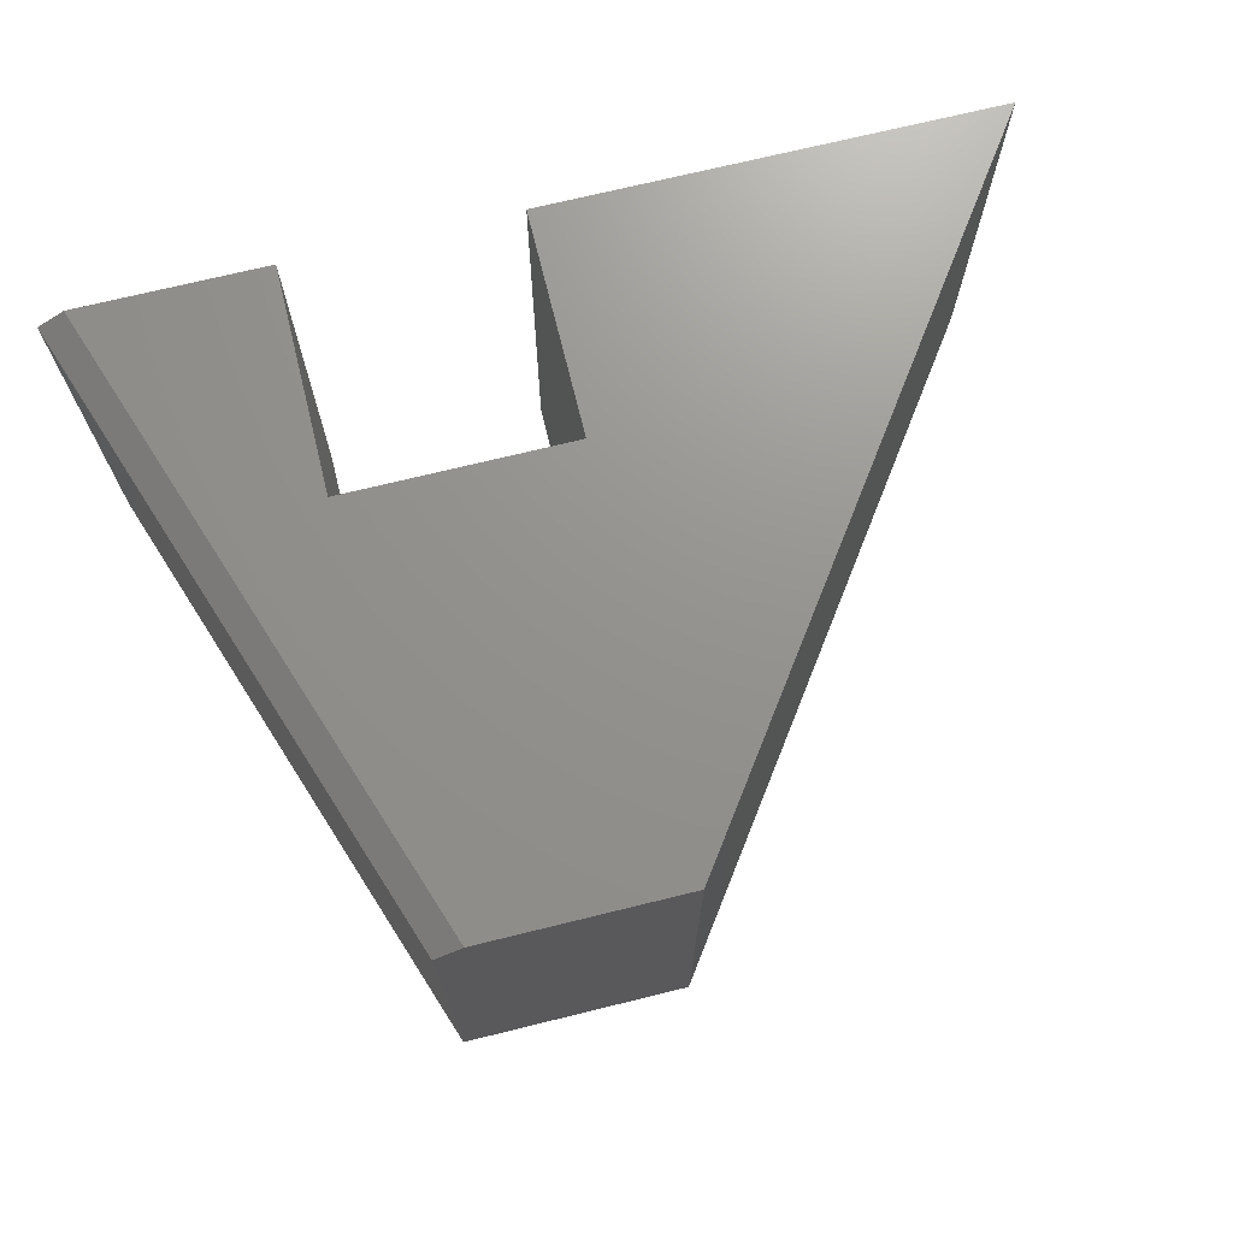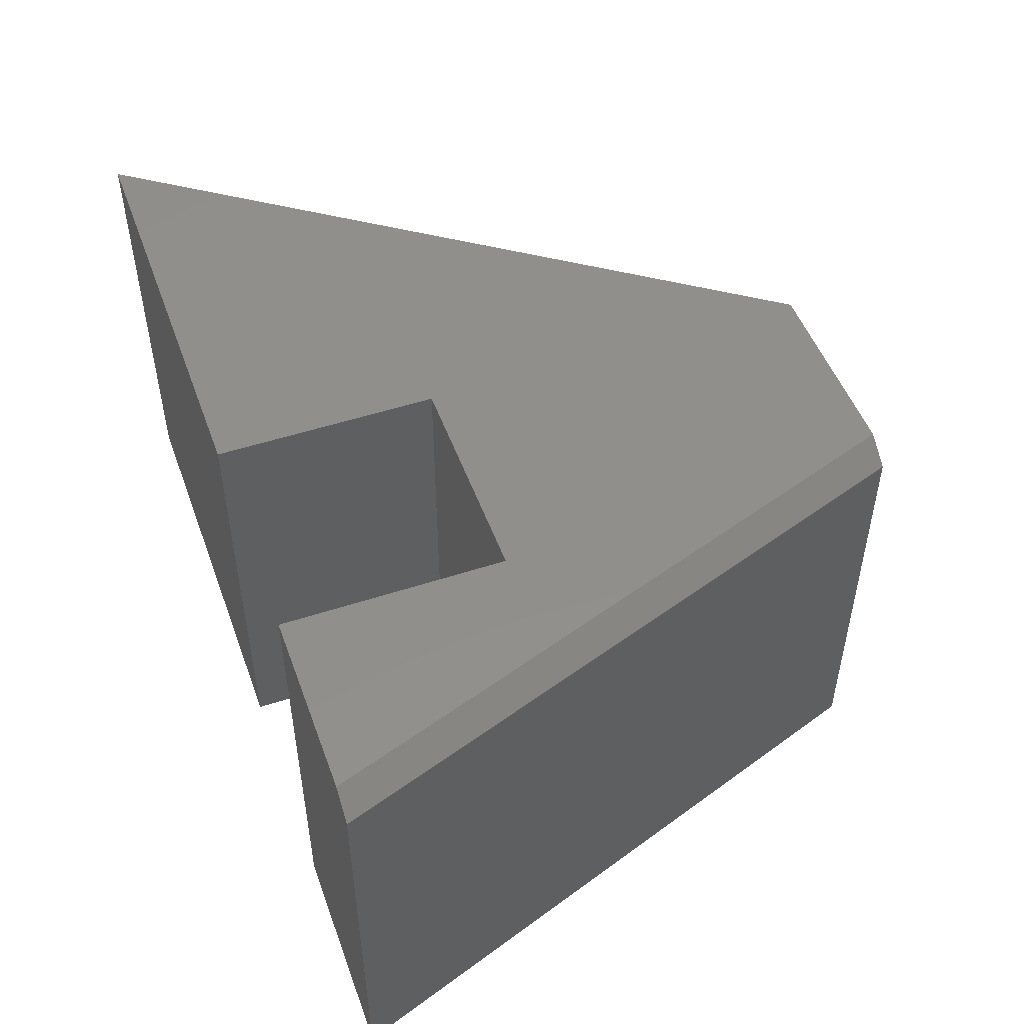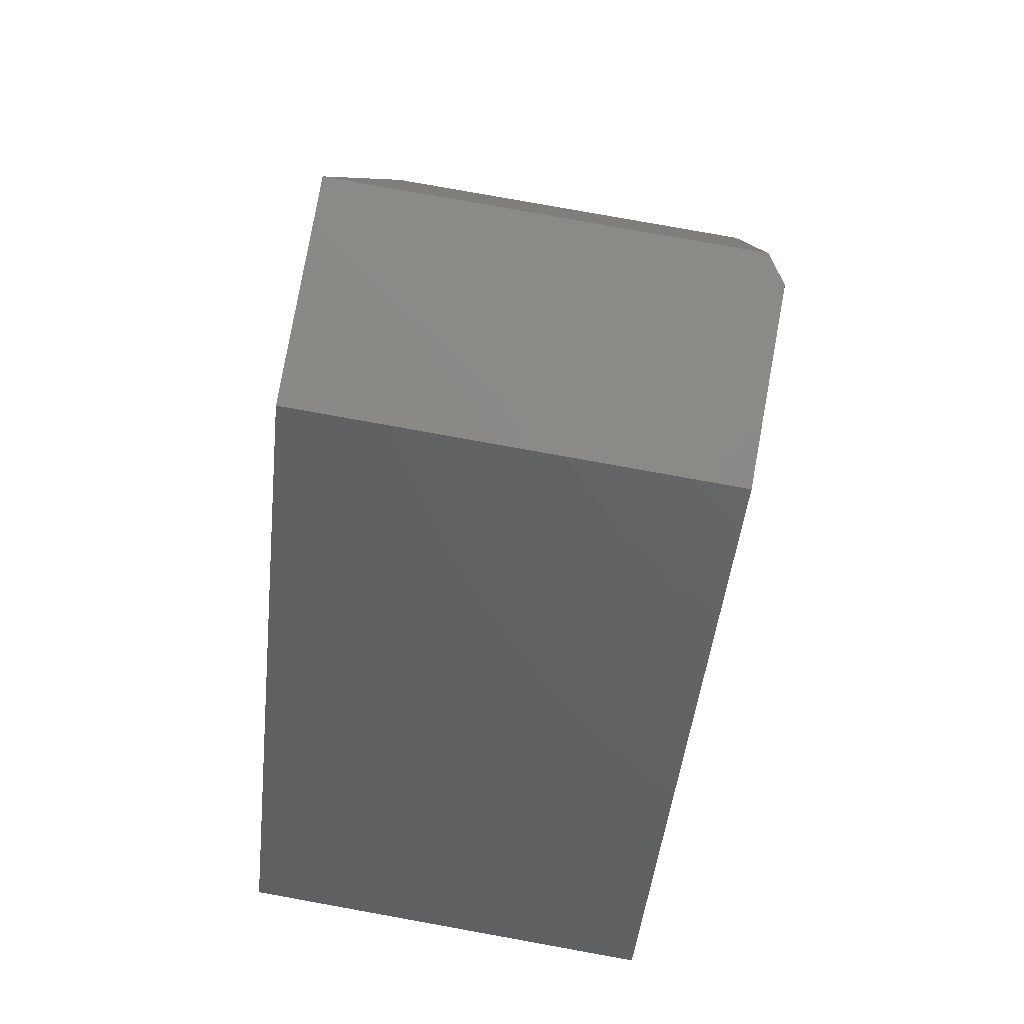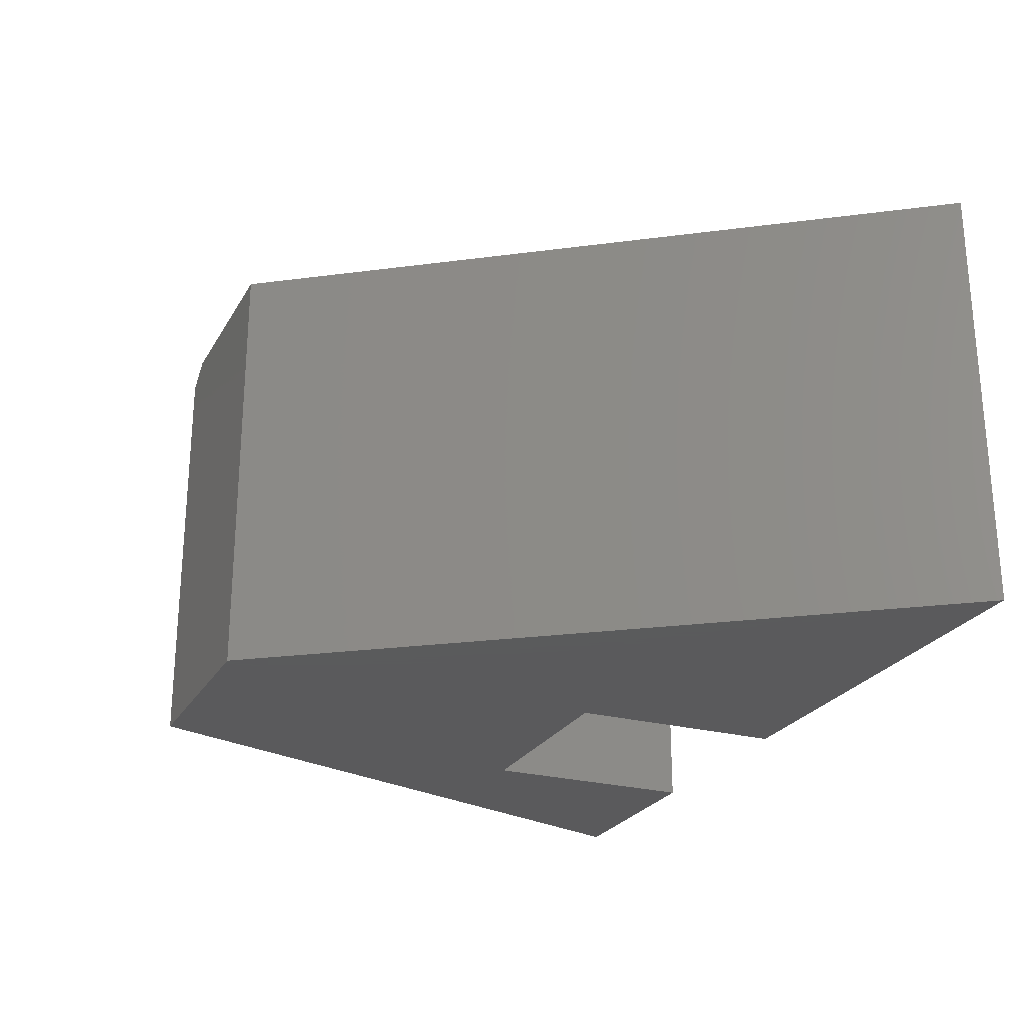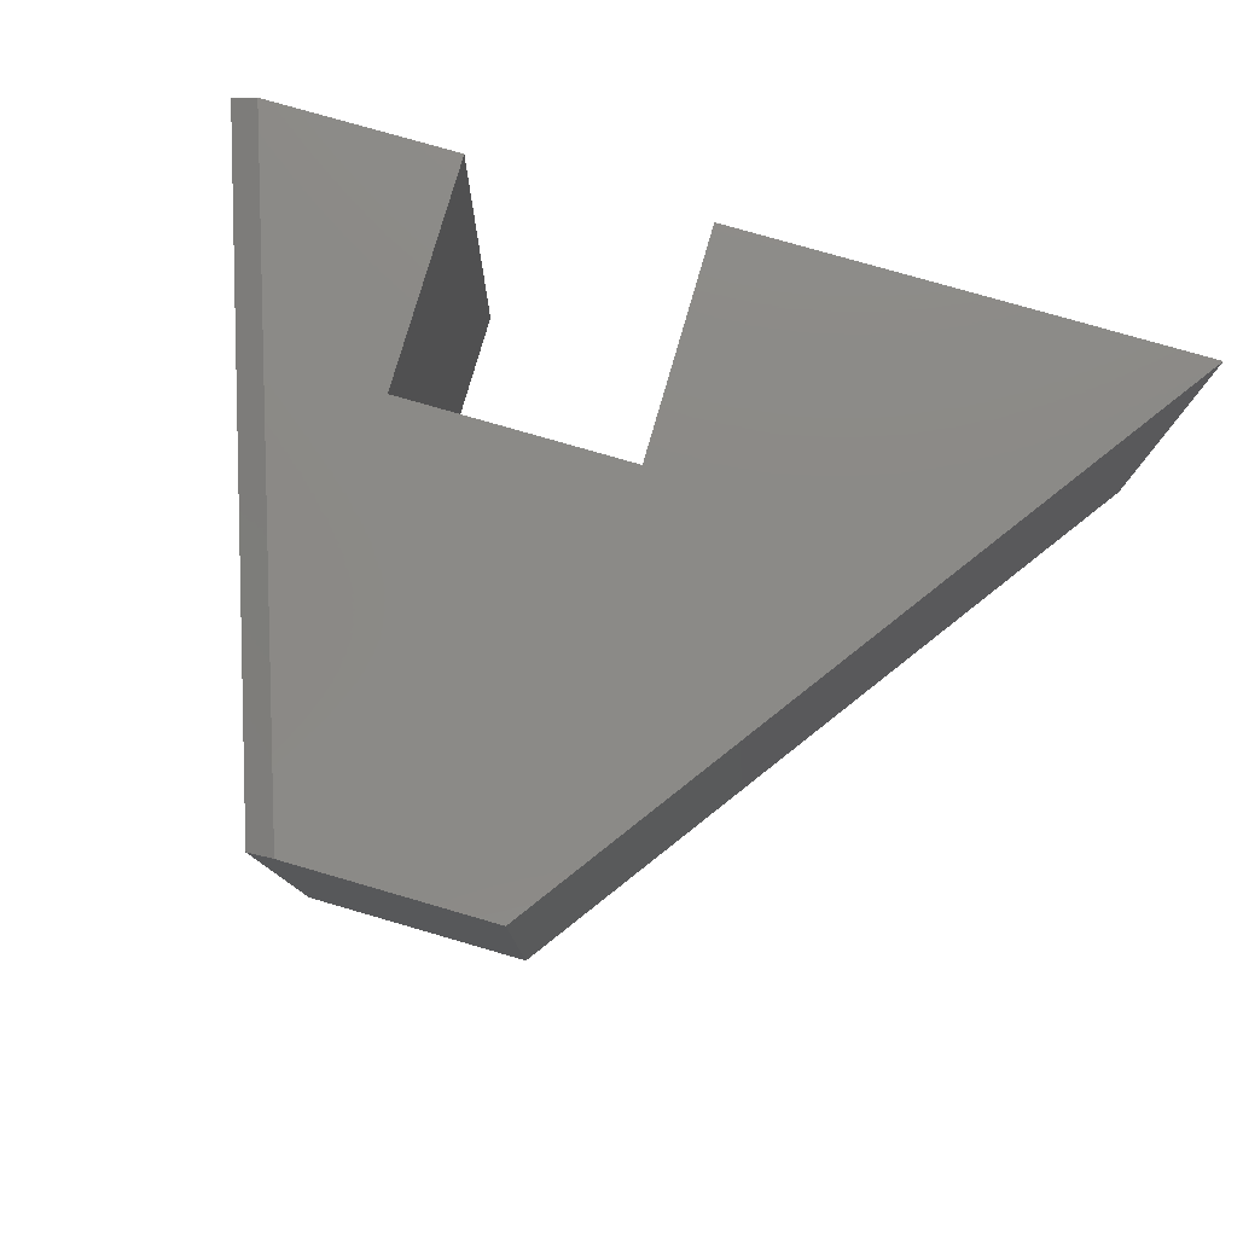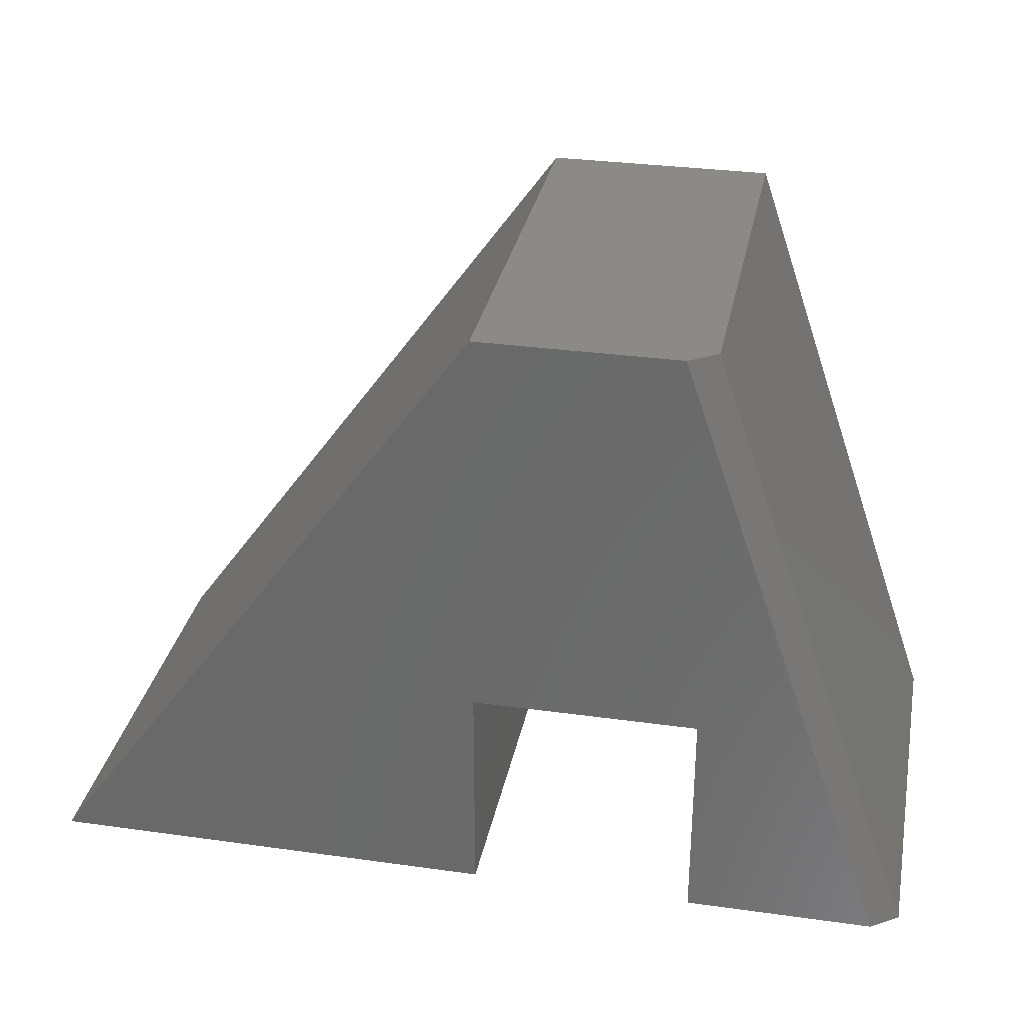
<metadata>
{"format":"stl","ext":"stl","renderer":"f3d","projection":"perspective","resolution":1024,"background":"white","views":[{"elev":71.4,"azim":-13.8,"up":"+Y"},{"elev":50.2,"azim":-109.8,"up":"+Y"},{"elev":79.9,"azim":100.2,"up":"+Z"},{"elev":-24.8,"azim":66.5,"up":"+Y"},{"elev":78.5,"azim":16.1,"up":"+Y"},{"elev":31.4,"azim":-168.8,"up":"+Z"}]}
</metadata>
<code>
# stl→obj: 18 verts, 32 faces
v 0.00222 5.836e-17 0.2684
v -0.2662 2.856e-17 0.2684
v 0.00222 5.836e-17 0.7493
v 0.5391 1.18e-16 -6.506e-17
v 0.00222 5.836e-17 -3.219e-17
v -0.2662 2.856e-17 -1.575e-17
v -0.4904 3.668e-18 -2.023e-18
v -0.2332 3.223e-17 0.7493
v -0.2662 -0.5312 0.7493
v -0.2662 -0.02344 0.7493
v -0.5234 -0.5312 0
v -0.5234 -0.02344 0
v 0.00222 -0.5312 0.7493
v -0.2662 -0.5312 -1.575e-17
v 0.00222 -0.5312 0.2684
v 0.00222 -0.5312 -3.219e-17
v 0.5391 -0.5312 -6.506e-17
v -0.2662 -0.5312 0.2684
f 1 2 3
f 1 3 4
f 1 4 5
f 6 7 2
f 2 7 8
f 2 8 3
f 9 10 11
f 11 10 12
f 9 13 10
f 10 13 3
f 10 3 8
f 6 14 7
f 7 14 11
f 7 11 12
f 10 8 12
f 12 8 7
f 15 16 17
f 15 17 13
f 15 13 18
f 13 9 18
f 18 9 11
f 18 11 14
f 17 4 13
f 13 4 3
f 16 5 17
f 17 5 4
f 1 5 15
f 15 5 16
f 2 1 18
f 18 1 15
f 6 2 14
f 14 2 18

</code>
